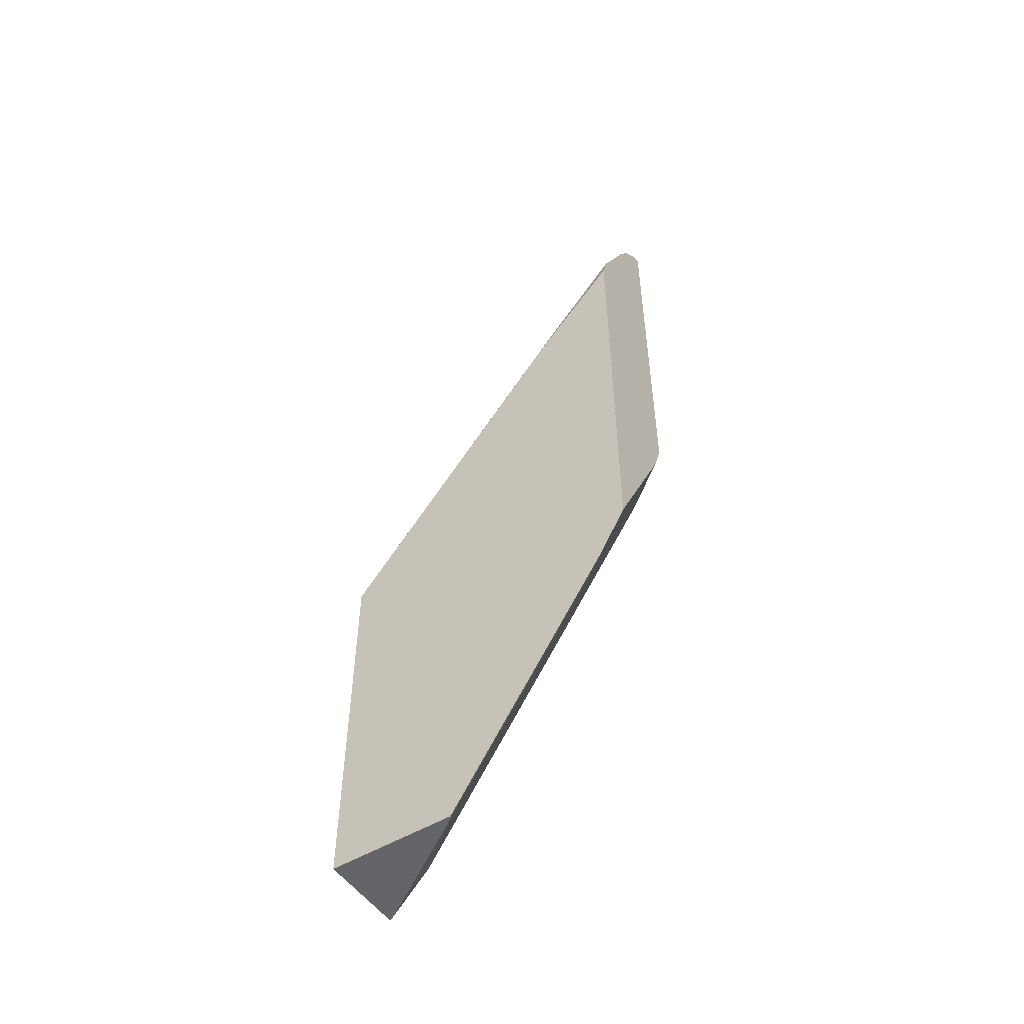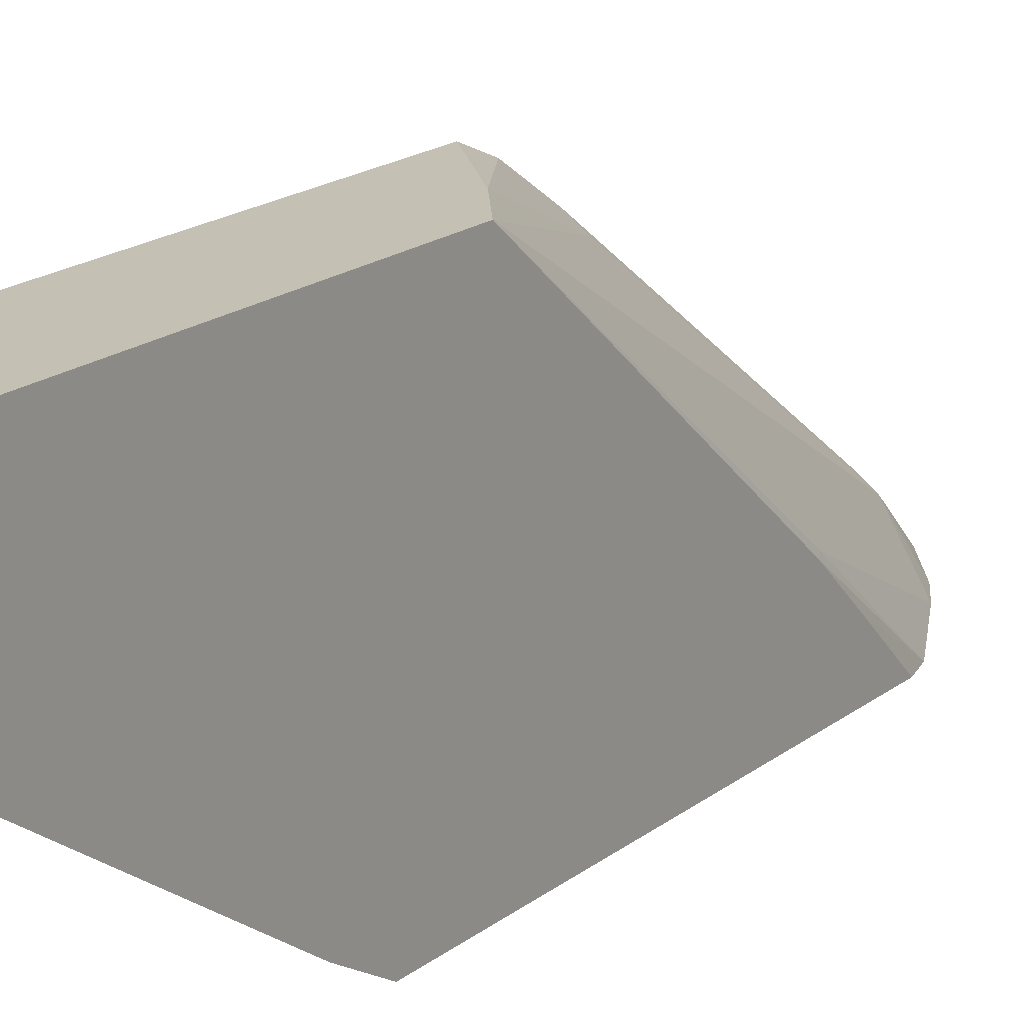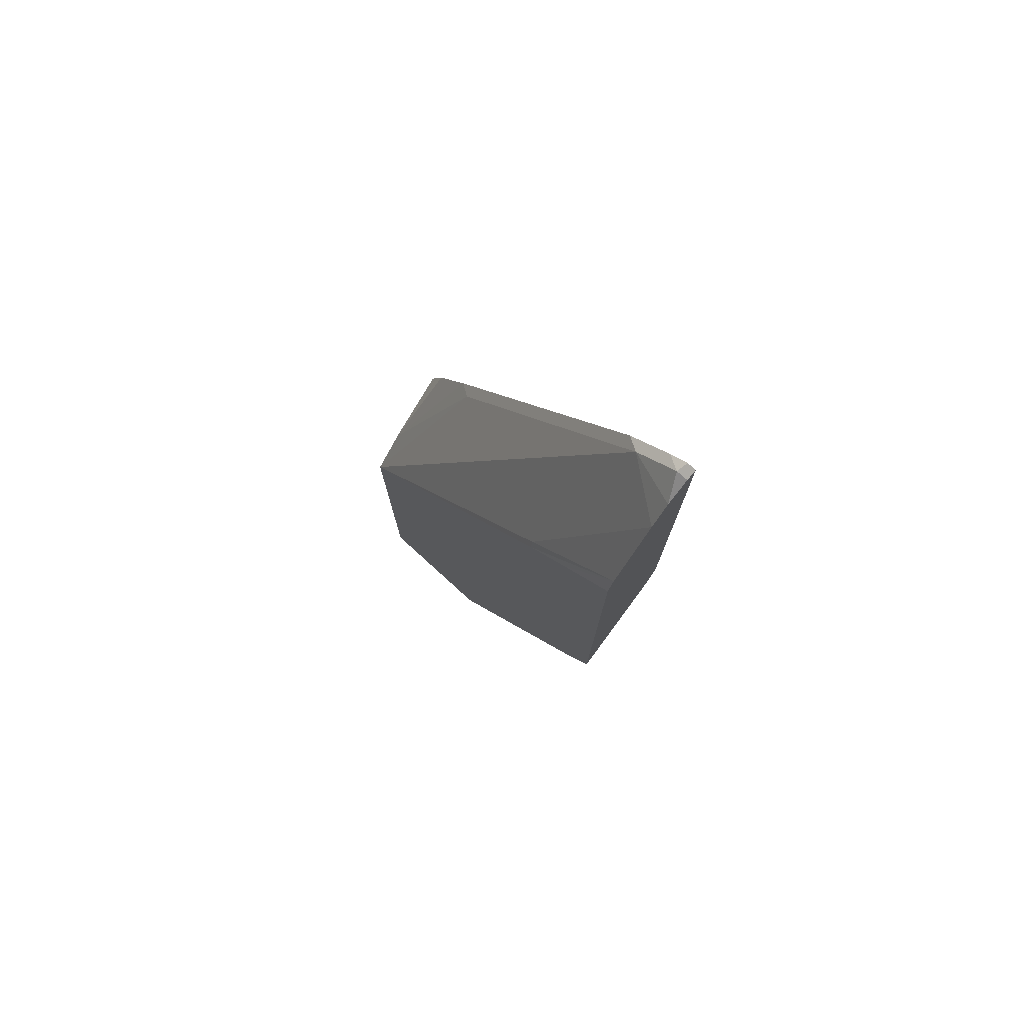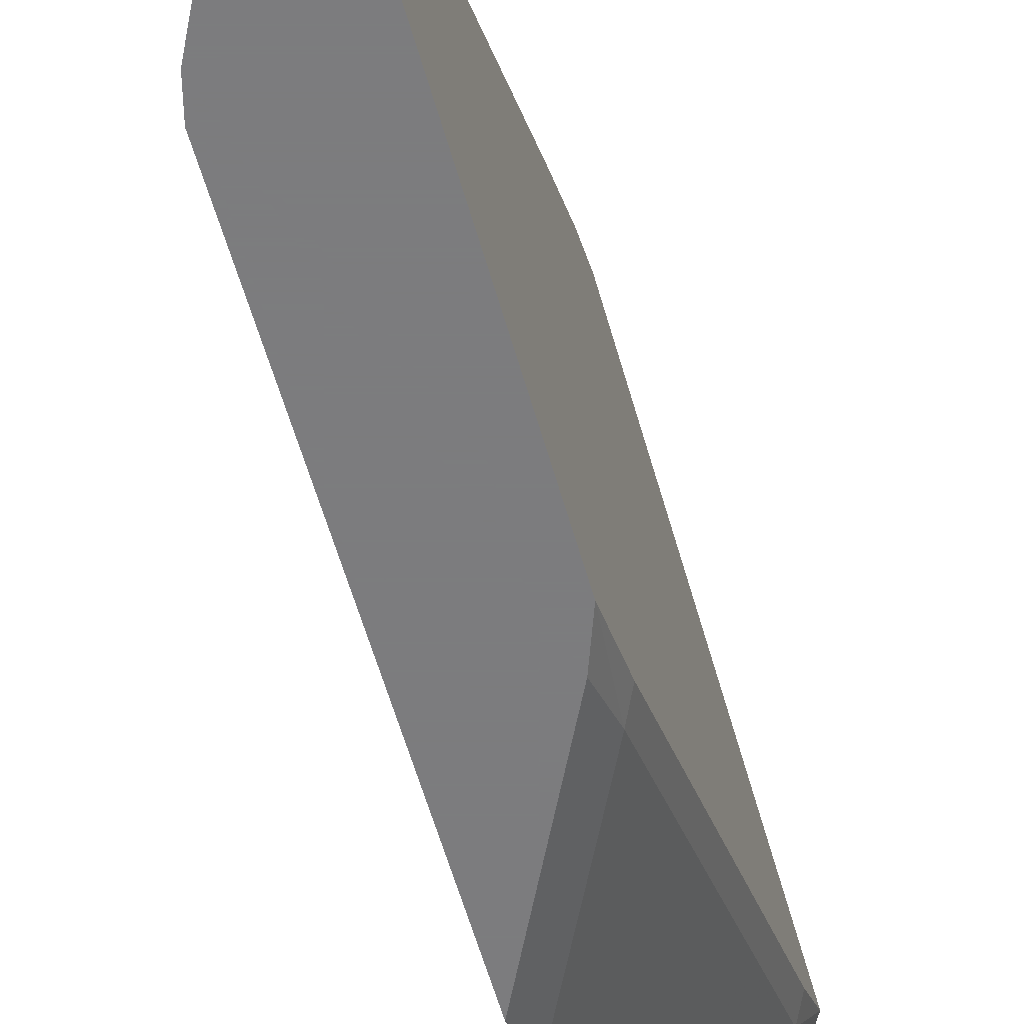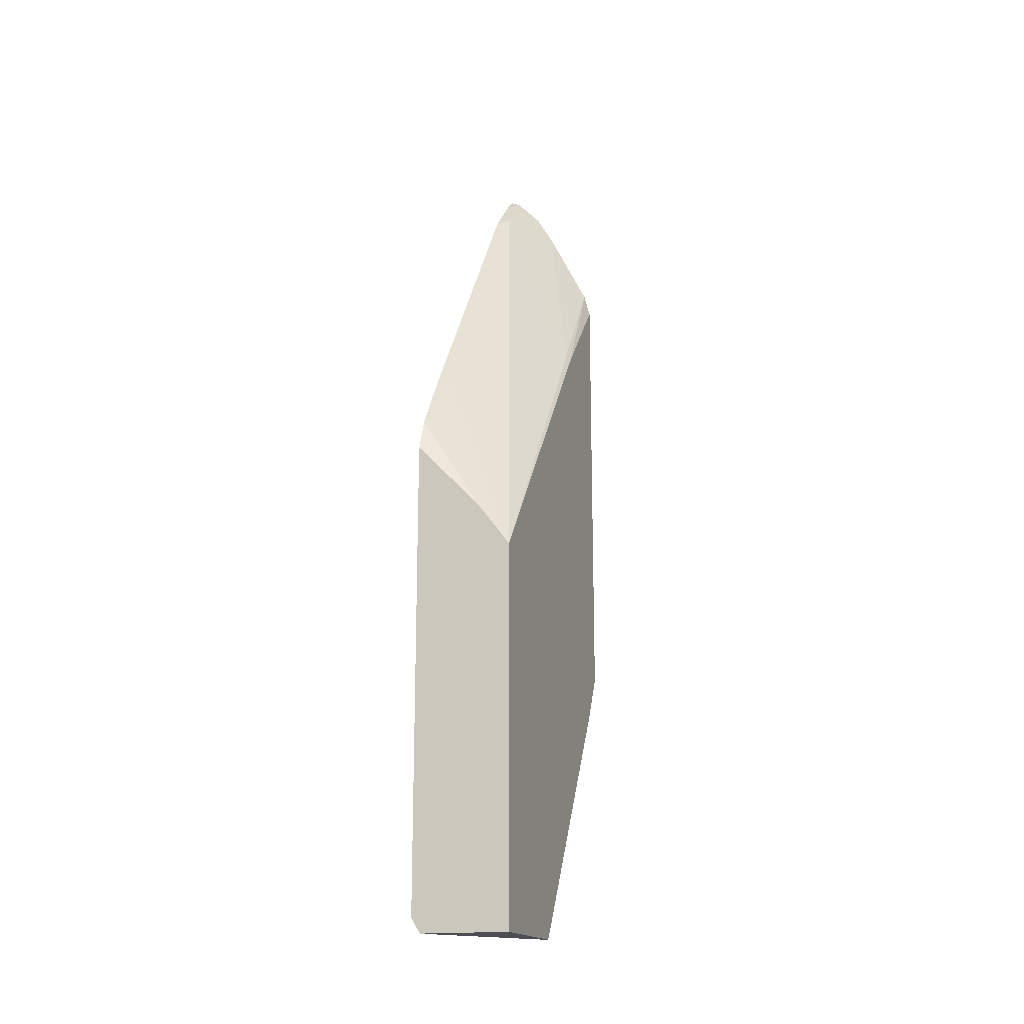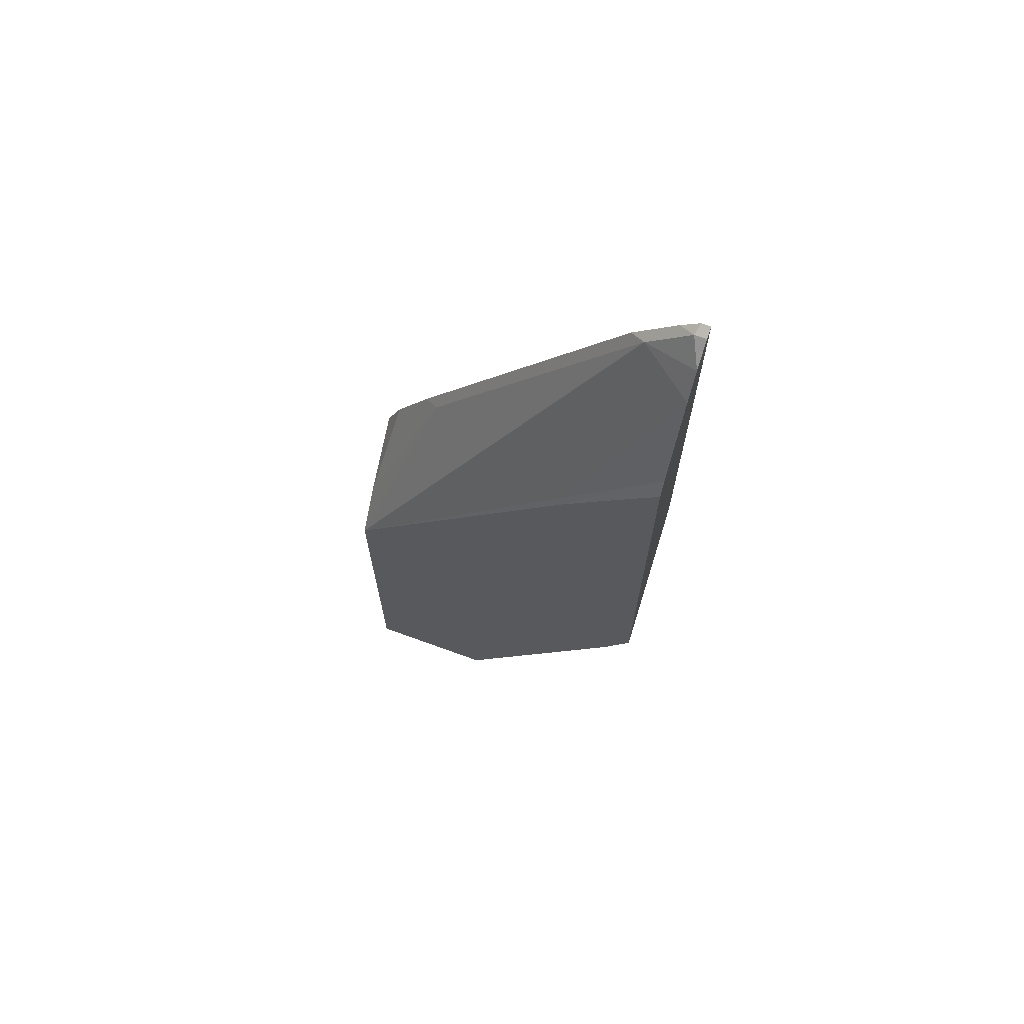
<metadata>
{"format":"obj","ext":"obj","renderer":"f3d","projection":"perspective","resolution":1024,"background":"white","views":[{"elev":-51.6,"azim":123.4,"up":"+Y"},{"elev":18.2,"azim":34.4,"up":"+Z"},{"elev":76.6,"azim":132.4,"up":"+Y"},{"elev":-58.9,"azim":-164.2,"up":"+Z"},{"elev":-17.3,"azim":17.6,"up":"+Y"},{"elev":68.7,"azim":110.1,"up":"+Y"}]}
</metadata>
<code>
v -0.6354 -0.1107 -0.4074
v -0.5927 -0.1107 -0.4074
v -0.6363 -0.1091 -0.4074
v -0.6348 -0.09066 -0.4282
v -0.6305 -0.1107 -0.4153
v -0.5927 -0.1107 -0.4695
v -0.5927 0.07091 -0.4074
v -0.6396 -0.1033 -0.4074
v -0.5945 -0.1107 -0.4685
v -0.6396 -0.08093 -0.4258
v -0.6348 -0.0302 -0.4685
v -0.6146 -0.0705 -0.4685
v -0.5943 -0.1107 -0.4688
v -0.5927 -0.1091 -0.4711
v -0.6089 0.09245 -0.4074
v -0.5927 0.2081 -0.5197
v -0.5945 0.2116 -0.5189
v -0.6348 0.3123 -0.539
v -0.6348 0.1713 -0.4383
v -0.6396 0.1247 -0.4074
v -0.5945 0.0101 -0.5491
v -0.5945 -0.05035 -0.5088
v -0.6396 -0.02047 -0.4661
v -0.6348 0.09071 -0.5491
v -0.6146 0.05041 -0.5491
v -0.5927 0.01185 -0.5517
v -0.6396 0.1664 -0.431
v -0.6396 0.141 -0.4144
v -0.5927 0.23 -0.5399
v -0.5957 0.2681 -0.5648
v -0.6159 0.3085 -0.5648
v -0.6243 0.3228 -0.5648
v -0.6348 0.3325 -0.5592
v -0.6396 0.3276 -0.5519
v -0.6396 0.3172 -0.5415
v -0.6396 0.3074 -0.5317
v -0.6332 0.1156 -0.5648
v -0.5929 0.03501 -0.5648
v -0.6396 0.1004 -0.5467
v -0.6396 0.1331 -0.5648
v -0.5927 0.03479 -0.5648
v -0.5927 0.2564 -0.5648
v -0.6348 0.3325 -0.5648
v -0.6396 0.3349 -0.5604
v -0.6396 0.3349 -0.5648
f 18 35 36
f 16 30 17
f 18 34 35
f 18 33 34
f 18 32 33
f 18 31 32
f 17 31 18
f 17 30 31
f 16 29 30
f 13 26 14
f 15 27 28
f 15 19 27
f 11 24 25
f 13 21 26
f 13 22 21
f 12 25 21
f 11 25 12
f 18 36 27
f 15 28 20
f 11 39 24
f 33 45 44
f 21 25 37
f 11 23 39
f 33 44 34
f 33 43 45
f 32 43 33
f 30 32 31
f 30 43 32
f 30 45 43
f 30 40 45
f 30 37 40
f 30 38 37
f 30 41 38
f 30 42 41
f 29 42 30
f 26 38 41
f 24 37 25
f 24 40 37
f 24 39 40
f 21 38 26
f 21 37 38
f 18 27 19
f 9 22 13
f 4 9 5
f 9 12 21
f 2 16 7
f 2 29 16
f 2 42 29
f 2 41 42
f 2 26 41
f 2 14 26
f 2 6 14
f 1 13 6
f 3 8 4
f 1 9 13
f 1 4 5
f 1 3 4
f 1 8 3
f 1 20 8
f 1 15 20
f 1 7 15
f 1 2 7
f 9 21 22
f 1 5 9
f 4 8 10
f 1 6 2
f 4 23 11
f 4 10 23
f 8 39 23
f 8 40 39
f 8 45 40
f 8 44 45
f 8 34 44
f 8 35 34
f 8 36 35
f 8 27 36
f 8 23 10
f 8 20 28
f 8 28 27
f 4 12 9
f 6 13 14
f 7 16 17
f 4 11 12
f 7 18 19
f 7 19 15
f 7 17 18

</code>
